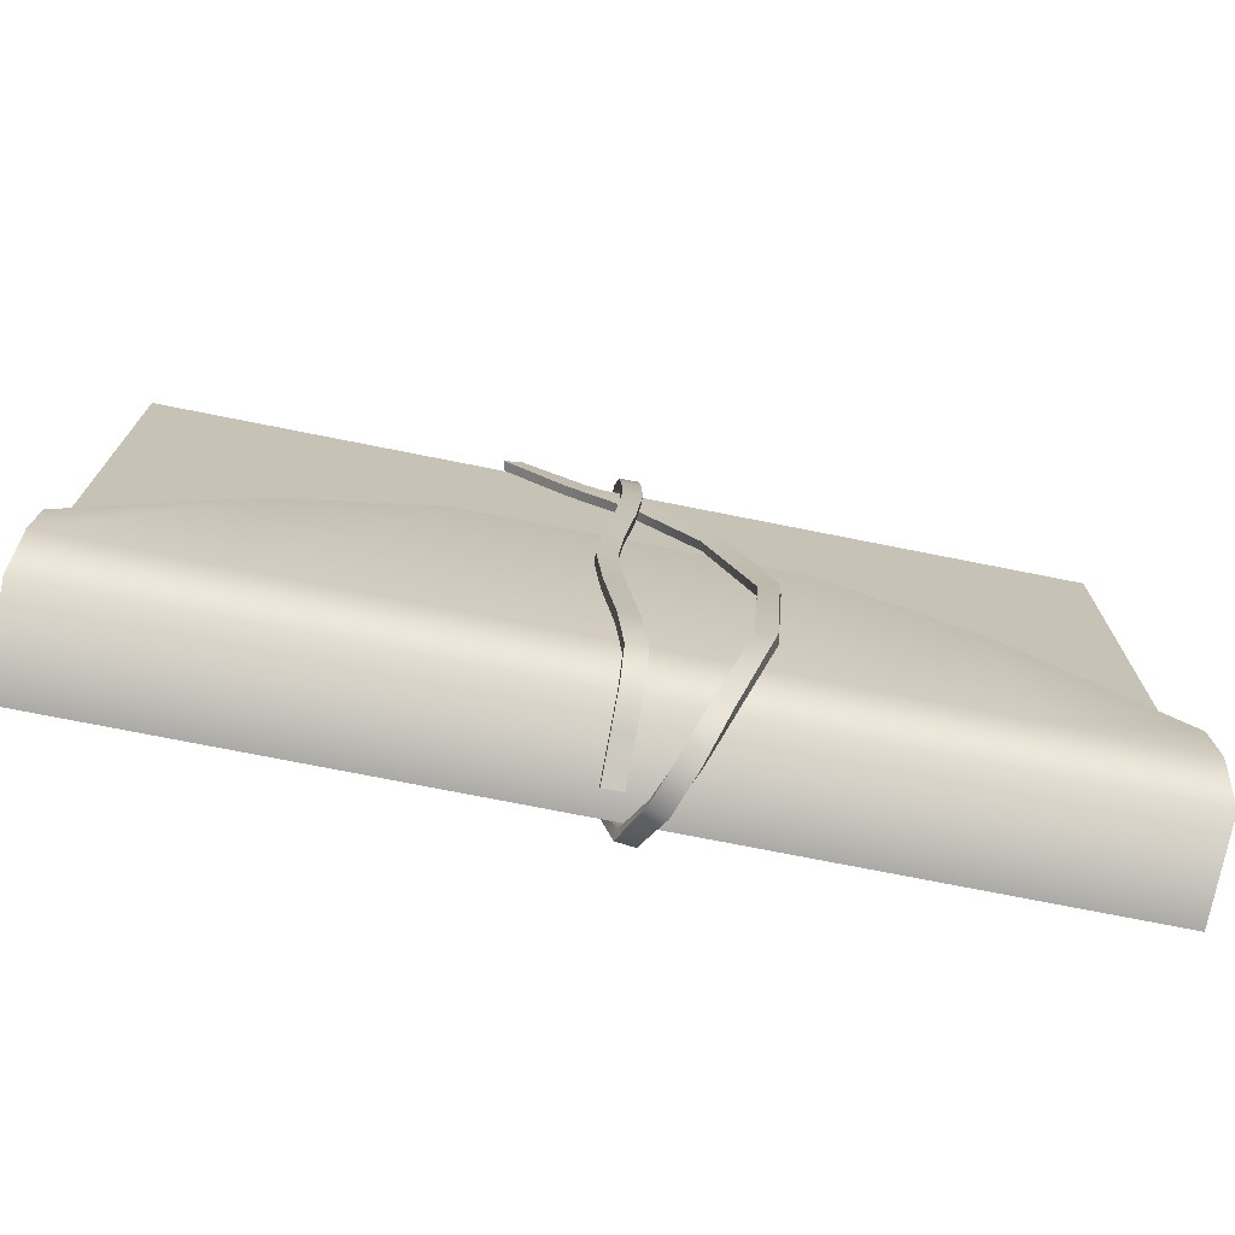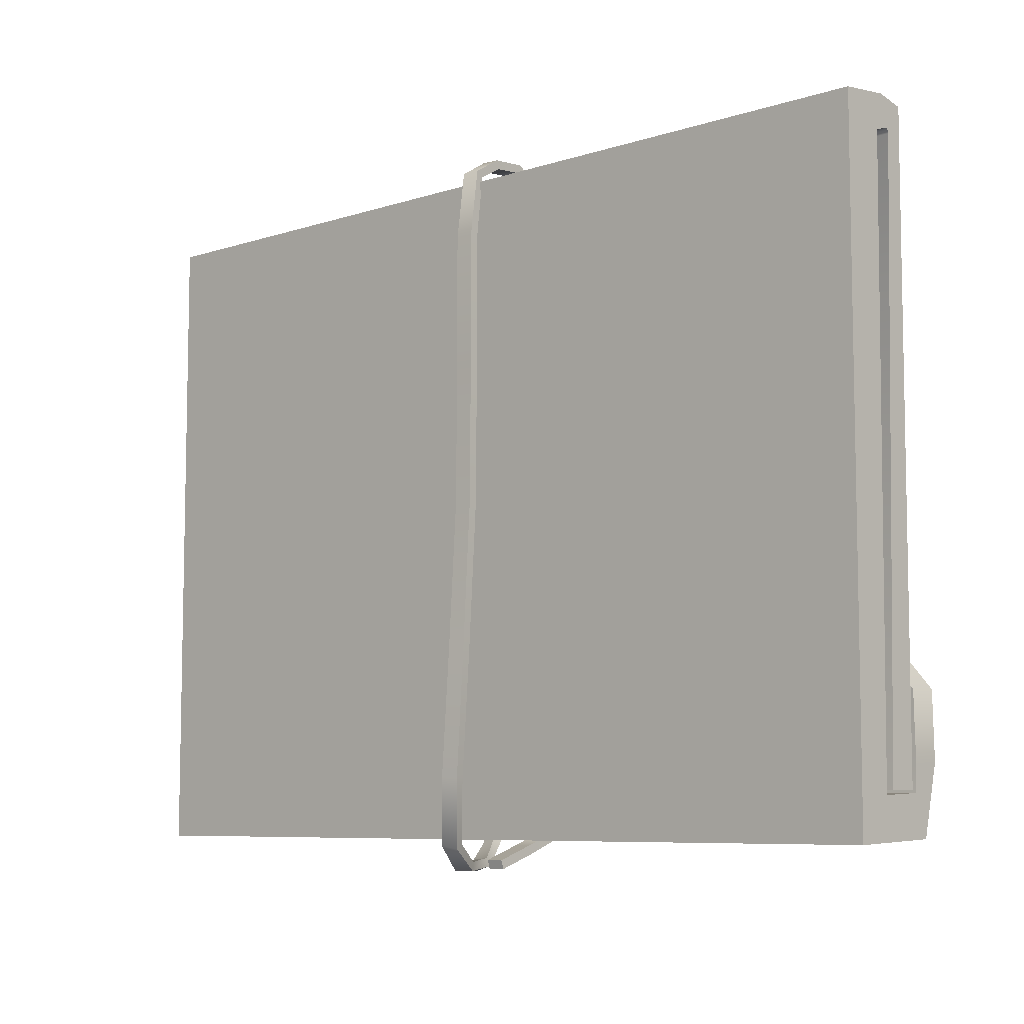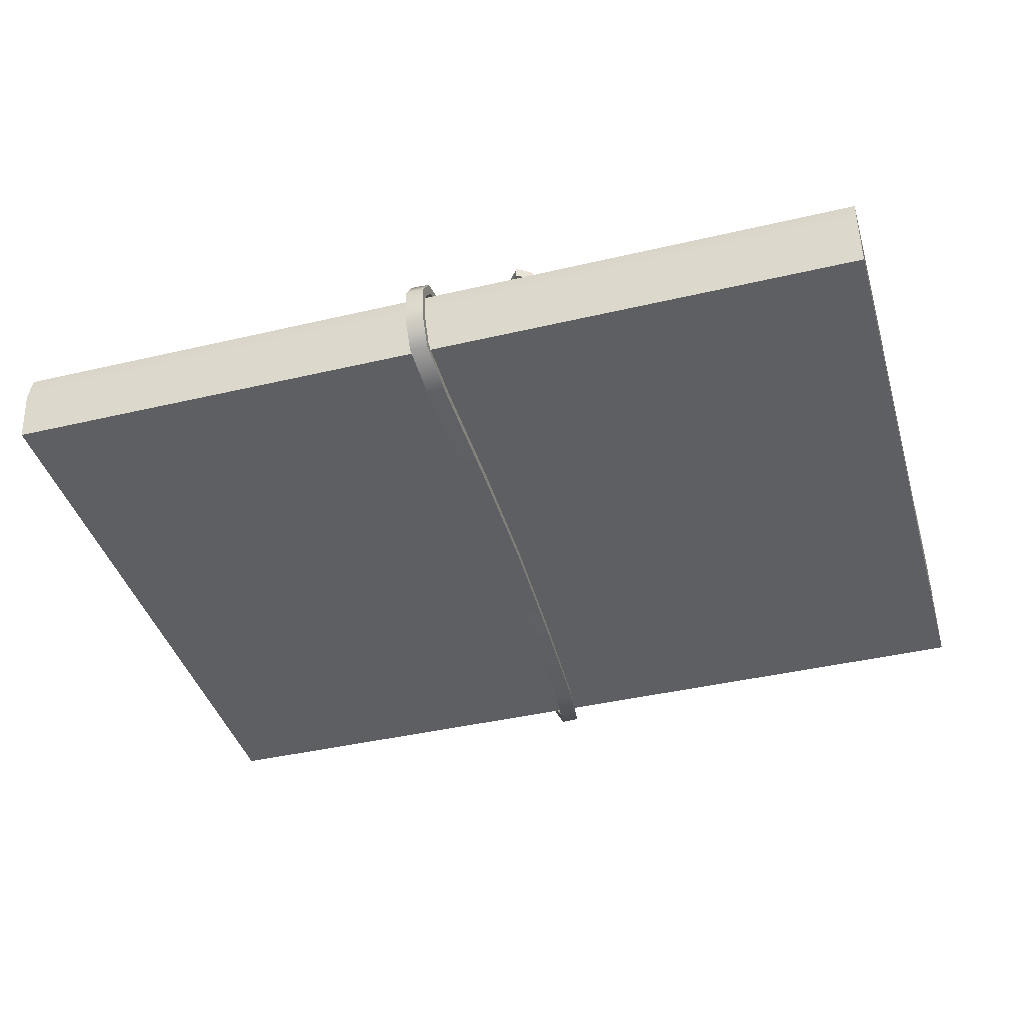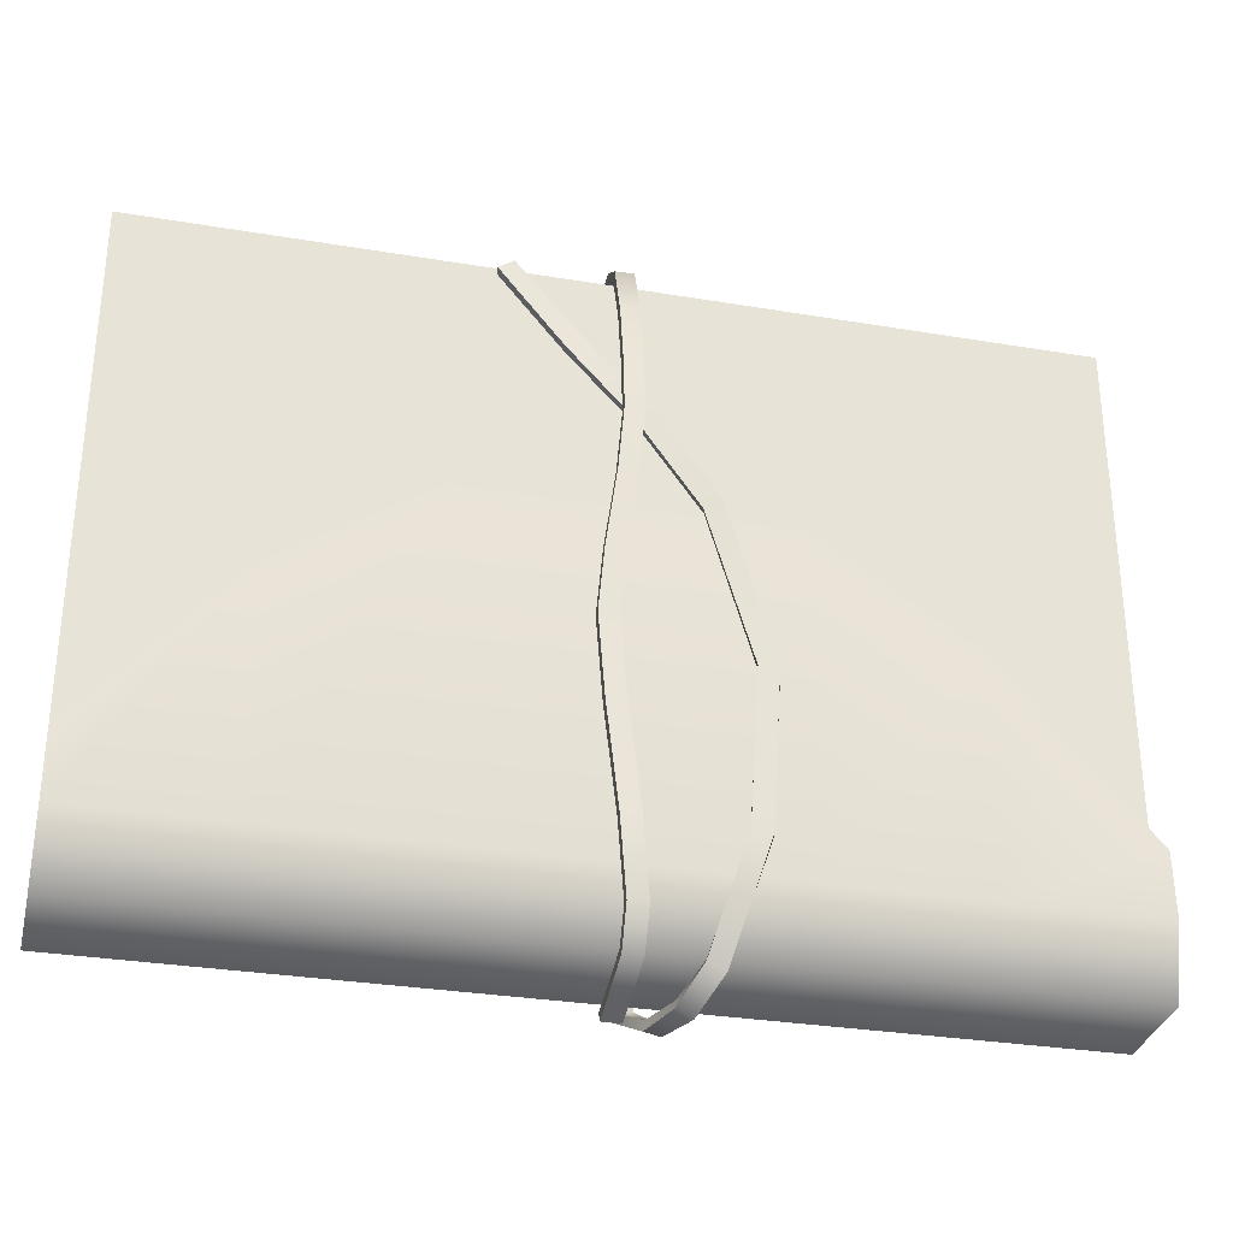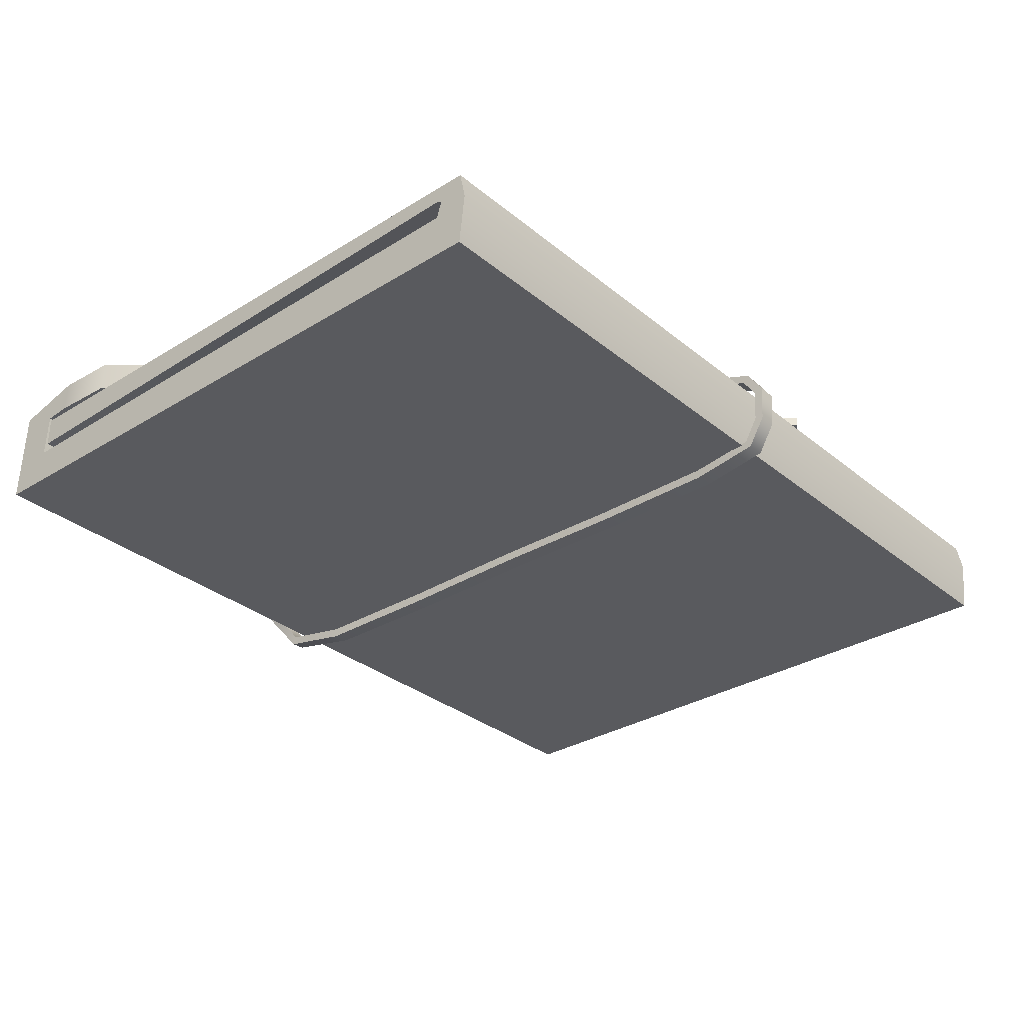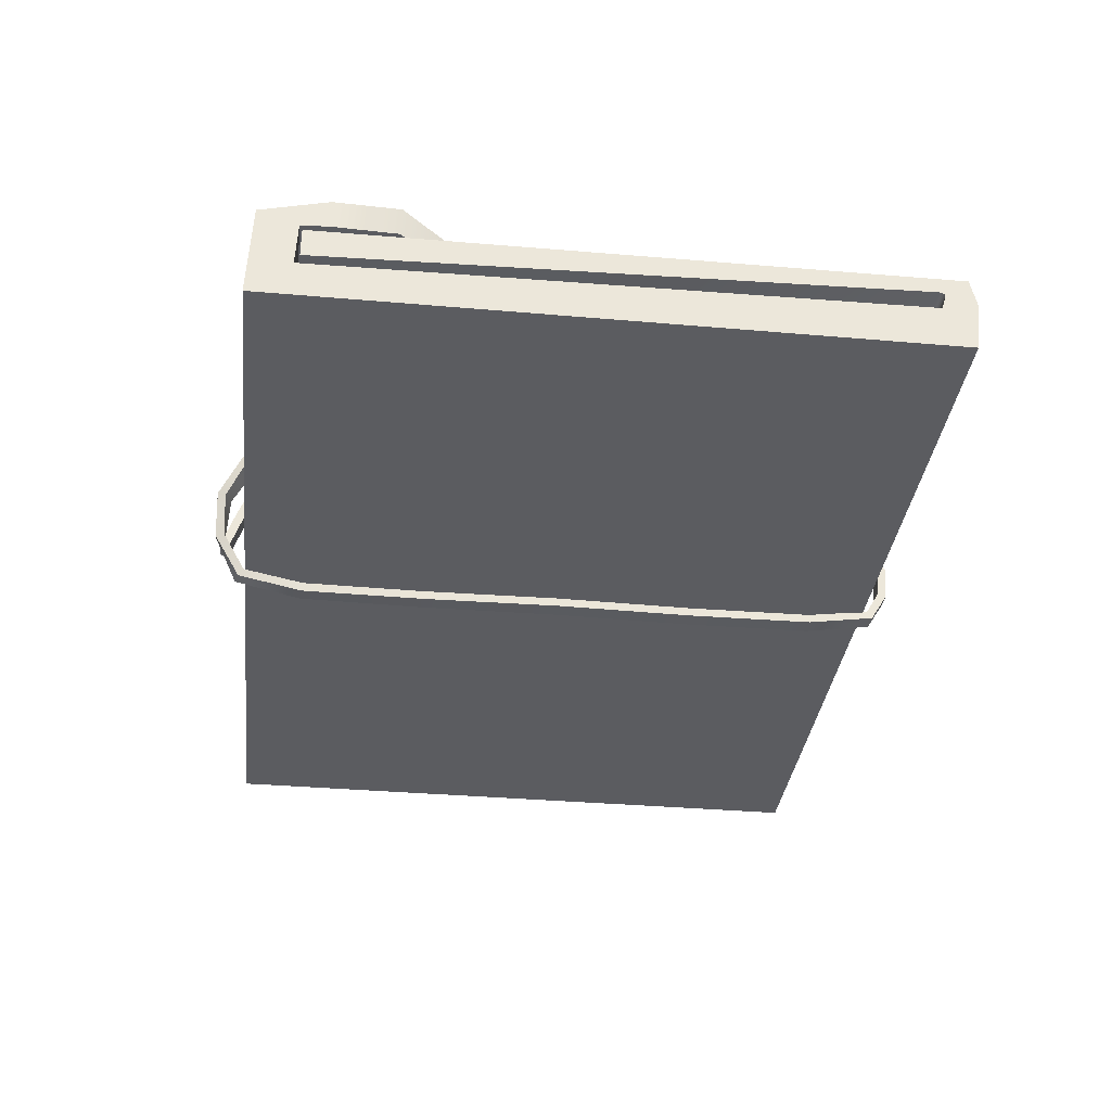
<metadata>
{"format":"obj","ext":"obj","renderer":"f3d","projection":"perspective","resolution":1024,"background":"white","views":[{"elev":-73.2,"azim":168.7,"up":"+Z"},{"elev":-7.5,"azim":42.8,"up":"+Z"},{"elev":-40.7,"azim":16.1,"up":"+Y"},{"elev":-31.0,"azim":166.5,"up":"+Z"},{"elev":-31.6,"azim":-49.0,"up":"+Y"},{"elev":-34.5,"azim":-96.7,"up":"+Y"}]}
</metadata>
<code>
o Buch
v -0.105 0.004923 -0.06512
v -0.105 -0.002077 -0.06512
v -0.105 0.01294 -0.04468
v -0.105 0.005943 -0.04493
v 0.105 0.004923 -0.06512
v 0.105 -0.002077 -0.06512
v 0.105 0.01294 -0.04468
v 0.105 0.005943 -0.04493
v -0.105 -0.01295 -0.0759
v -0.105 -0.004346 -0.06621
v 0.105 -0.01295 -0.0759
v 0.105 -0.004346 -0.06621
v -0.105 0.005504 0.07655
v 0.105 0.001414 0.06992
v -0.105 0.001725 0.06989
v 0.105 0.005504 0.07655
v -0.105 0.00647 -0.05993
v 0.105 0.01346 -0.05951
v -0.105 0.01346 -0.05951
v 0.105 0.006466 -0.05992
v -0.105 -0.002689 0.06993
v 0.105 -0.01295 0.07658
v -0.105 -0.01295 0.07658
v 0.105 -0.002689 0.06993
v 0.03619 0.01074 0.01839
v -0.03619 0.01074 0.01839
v -0.03619 0.00374 0.01814
v 0.03619 0.00374 0.01814
v -0.03619 0.004923 -0.06512
v 0.03619 0.004923 -0.06512
v 0.03619 -0.002077 -0.06512
v -0.03619 -0.002077 -0.06512
v -0.03619 -0.004346 -0.06621
v 0.03619 -0.004346 -0.06621
v 0.03619 -0.01295 -0.0759
v -0.03619 -0.01295 -0.0759
v -0.03619 0.003346 0.06975
v 0.03619 0.003333 0.06975
v 0.03619 0.005504 0.07655
v -0.03619 0.005504 0.07655
v 0.03619 0.01346 -0.05951
v -0.03619 0.01346 -0.05951
v -0.03619 0.006469 -0.05993
v 0.03619 0.006468 -0.05992
v 0.03619 -0.01295 0.07658
v -0.03619 -0.01295 0.07658
v -0.03619 -0.002689 0.06993
v 0.03619 -0.002689 0.06993
v -0.105 -0.001034 0.0779
v 0.105 0.001032 0.07107
v -0.105 0.001063 0.07103
v 0.105 -0.001034 0.0779
v -0.03619 -0.001043 0.07791
v 0.03619 -0.001034 0.0779
v 0.03619 0.001063 0.07103
v -0.03619 0.001063 0.07103
v -0.105 0.009431 -0.07499
v 0.105 0.005952 -0.06578
v -0.105 0.005955 -0.06579
v 0.105 0.009431 -0.07499
v -0.03619 0.009431 -0.07499
v 0.03619 0.009431 -0.07499
v 0.03619 0.005952 -0.06578
v -0.03619 0.005952 -0.06578
v 0.07059 0.004537 -0.004676
v 0.07059 0.004923 -0.06512
v 0.07059 -0.004346 -0.06621
v 0.07059 0.002494 0.06982
v 0.07059 0.006485 -0.05993
v 0.07059 -0.002689 0.06993
v 0.07059 0.01153 -0.004431
v 0.07059 -0.002077 -0.06512
v 0.07059 -0.01295 -0.0759
v 0.07059 0.005504 0.07655
v 0.07059 0.01346 -0.05951
v 0.07059 -0.01295 0.07658
v 0.07059 0.001047 0.07105
v 0.07059 -0.001034 0.0779
v 0.07059 0.005952 -0.06578
v 0.07059 0.009431 -0.07499
v -0.07059 0.01153 -0.004431
v -0.07059 -0.002077 -0.06512
v -0.07059 -0.01295 -0.0759
v -0.07059 0.005504 0.07655
v -0.07059 0.01346 -0.05951
v -0.07059 -0.01295 0.07658
v -0.07059 0.004537 -0.004676
v -0.07059 0.004923 -0.06512
v -0.07059 -0.004346 -0.06621
v -0.07059 0.002626 0.06981
v -0.07059 0.006469 -0.05993
v -0.07059 -0.002689 0.06993
v -0.07059 -0.001038 0.0779
v -0.07059 0.001063 0.07103
v -0.07059 0.009431 -0.07499
v -0.07059 0.005952 -0.06578
v 0.001946 -0.00499 -0.08259
v -0.002314 -0.00499 -0.08259
v 0.001946 0.004288 -0.07943
v -0.002314 0.004288 -0.07943
v 0.001946 0.0119 -0.07653
v -0.002314 0.0119 -0.07653
v 0.001945 0.01589 -0.06802
v -0.002312 0.01598 -0.06788
v 0.003254 0.01597 -0.05056
v -0.000988 0.01608 -0.05018
v 0.0057 0.01484 -0.02681
v 0.001458 0.01495 -0.02644
v 0.007025 0.01421 -0.007876
v 0.002766 0.01433 -0.007918
v 0.005694 0.01457 0.006952
v 0.001463 0.01468 0.00647
v 0.003249 0.01497 0.02488
v -0.000983 0.01508 0.0244
v 0.001944 0.01498 0.03963
v -0.002311 0.01509 0.03945
v 0.001946 0.01396 0.05233
v -0.002313 0.01405 0.05234
v 0.001946 0.01128 0.06637
v -0.002313 0.01137 0.0664
v 0.001946 0.006528 0.07964
v -0.002313 0.006601 0.0797
v 0.001946 0.000824 0.08348
v -0.002313 0.000848 0.08357
v 0.001946 -0.007418 0.08295
v -0.002313 -0.007446 0.08304
v 0.001946 -0.01402 0.07893
v -0.002313 -0.01412 0.07896
v 0.002135 -0.0163 0.06316
v -0.002123 -0.01643 0.06313
v 0.002325 -0.01646 0.03313
v -0.001933 -0.01658 0.03314
v 0.001945 -0.01635 8.1e-05
v -0.002312 -0.01647 0.000169
v 0.000992 -0.01728 -0.03252
v -0.003255 -0.01757 -0.03236
v -0.000366 -0.01787 -0.0622
v -0.004587 -0.01834 -0.06186
v -0.002452 -0.0156 -0.07802
v -0.006557 -0.01638 -0.0772
v -0.006397 -0.006369 -0.08318
v -0.01036 -0.00794 -0.08327
v -0.009883 0.003252 -0.08227
v -0.01379 0.002157 -0.08357
v -0.01372 0.01135 -0.07602
v -0.01758 0.01159 -0.07781
v -0.02089 0.01741 -0.05215
v -0.02496 0.01834 -0.05299
v -0.02359 0.01595 -0.01665
v -0.02763 0.01722 -0.01621
v -0.01425 0.01334 0.01886
v -0.01784 0.01484 0.02058
v -0.00082 0.01208 0.03894
v -0.004121 0.01304 0.04146
v 0.01289 0.009949 0.05592
v 0.009568 0.01041 0.05855
v 0.02695 0.008169 0.07485
v 0.02339 0.008165 0.07719
v 0.001946 -0.005667 -0.0806
v -0.002314 -0.005667 -0.0806
v 0.001946 0.003576 -0.07745
v -0.002314 0.003576 -0.07745
v 0.001945 0.01048 -0.07499
v -0.002315 0.01048 -0.07499
v 0.001919 0.01384 -0.06756
v -0.002338 0.01393 -0.06741
v 0.0032 0.01387 -0.0506
v -0.001042 0.01398 -0.05022
v 0.00564 0.01274 -0.02689
v 0.001397 0.01285 -0.02652
v 0.006965 0.01211 -0.007886
v 0.002707 0.01223 -0.007928
v 0.005634 0.01247 0.006994
v 0.001403 0.01258 0.006512
v 0.003191 0.01287 0.02489
v -0.001041 0.01298 0.02441
v 0.001893 0.01288 0.03955
v -0.002362 0.01299 0.03936
v 0.0019 0.01188 0.05205
v -0.002359 0.01197 0.05206
v 0.0019 0.009256 0.06582
v -0.002359 0.009346 0.06585
v 0.001899 0.004871 0.07835
v -0.00236 0.004945 0.07841
v 0.001899 0.000275 0.08145
v -0.00236 0.0003 0.08154
v 0.001901 -0.006786 0.08095
v -0.002358 -0.006814 0.08104
v 0.001892 -0.01227 0.07777
v -0.002367 -0.01237 0.07781
v 0.002077 -0.01421 0.063
v -0.002181 -0.01434 0.06297
v 0.002265 -0.01436 0.03313
v -0.001993 -0.01448 0.03314
v 0.001863 -0.01425 5.3e-05
v -0.002394 -0.01437 0.000141
v 0.000846 -0.01519 -0.03257
v -0.003401 -0.01548 -0.03241
v -0.000594 -0.01579 -0.06206
v -0.004815 -0.01625 -0.06172
v -0.002682 -0.01386 -0.07686
v -0.006787 -0.01465 -0.07604
v -0.006638 -0.005894 -0.08114
v -0.0106 -0.007466 -0.08124
v -0.0103 0.002485 -0.08036
v -0.01421 0.00139 -0.08166
v -0.01421 0.009595 -0.07497
v -0.01806 0.009836 -0.07676
v -0.02138 0.01538 -0.052
v -0.02545 0.0163 -0.05285
v -0.02421 0.01394 -0.01668
v -0.02825 0.01521 -0.01624
v -0.01489 0.01134 0.019
v -0.01848 0.01284 0.02072
v -0.001314 0.01004 0.03908
v -0.004615 0.01101 0.04159
v 0.01259 0.007872 0.05591
v 0.009264 0.008336 0.05853
v 0.02675 0.00608 0.07477
v 0.0232 0.006076 0.07711
f 19 17 4 3
f 71 65 8 7
f 16 14 6 5
f 88 82 2 1
f 74 16 5 66
f 90 15 2 82
f 96 59 10 89
f 80 60 11 73
f 60 58 12 11
f 23 21 10 9
f 1 2 15 13
f 94 51 15 90
f 78 52 16 74
f 52 50 14 16
f 7 8 20 18
f 71 7 18 75
f 87 4 17 91
f 57 59 17 19
f 11 12 24 22
f 73 11 22 76
f 89 10 21 92
f 49 51 21 23
f 67 34 48 70
f 34 33 47 48
f 83 36 46 86
f 36 35 45 46
f 65 28 44 69
f 28 27 43 44
f 81 26 42 85
f 26 25 41 42
f 93 53 40 84
f 53 54 39 40
f 77 55 38 68
f 55 56 37 38
f 95 61 36 83
f 61 62 35 36
f 79 63 34 67
f 63 64 33 34
f 68 38 31 72
f 38 37 32 31
f 84 40 29 88
f 40 39 30 29
f 66 72 31 30
f 30 31 32 29
f 81 87 27 26
f 26 27 28 25
f 48 47 56 55
f 70 48 55 77
f 46 45 54 53
f 86 46 53 93
f 13 15 51 49
f 22 24 50 52
f 76 22 52 78
f 92 21 51 94
f 44 43 64 63
f 69 44 63 79
f 42 41 62 61
f 85 42 61 95
f 9 10 59 57
f 18 20 58 60
f 75 18 60 80
f 91 17 59 96
f 41 75 80 62
f 20 69 79 58
f 45 76 78 54
f 24 70 77 50
f 5 6 72 66
f 14 68 72 6
f 58 79 67 12
f 50 77 68 14
f 8 65 69 20
f 12 67 70 24
f 35 73 76 45
f 25 71 75 41
f 54 78 74 39
f 62 80 73 35
f 39 74 66 30
f 25 28 65 71
f 43 91 96 64
f 19 85 95 57
f 47 92 94 56
f 23 86 93 49
f 3 4 87 81
f 13 84 88 1
f 57 95 83 9
f 49 93 84 13
f 3 81 85 19
f 9 83 86 23
f 33 89 92 47
f 27 87 91 43
f 56 94 90 37
f 64 96 89 33
f 37 90 82 32
f 29 32 82 88
f 98 100 99 97
f 100 102 101 99
f 102 104 103 101
f 104 106 105 103
f 106 108 107 105
f 108 110 109 107
f 110 112 111 109
f 112 114 113 111
f 114 116 115 113
f 116 118 117 115
f 118 120 119 117
f 120 122 121 119
f 122 124 123 121
f 124 126 125 123
f 126 128 127 125
f 128 130 129 127
f 130 132 131 129
f 132 134 133 131
f 134 136 135 133
f 136 138 137 135
f 138 140 139 137
f 140 142 141 139
f 142 144 143 141
f 144 146 145 143
f 146 148 147 145
f 148 150 149 147
f 150 152 151 149
f 152 154 153 151
f 154 156 155 153
f 156 158 157 155
f 160 159 161 162
f 162 161 163 164
f 164 163 165 166
f 166 165 167 168
f 168 167 169 170
f 170 169 171 172
f 172 171 173 174
f 174 173 175 176
f 176 175 177 178
f 178 177 179 180
f 180 179 181 182
f 182 181 183 184
f 184 183 185 186
f 186 185 187 188
f 188 187 189 190
f 190 189 191 192
f 192 191 193 194
f 194 193 195 196
f 196 195 197 198
f 198 197 199 200
f 200 199 201 202
f 202 201 203 204
f 204 203 205 206
f 206 205 207 208
f 208 207 209 210
f 210 209 211 212
f 212 211 213 214
f 214 213 215 216
f 216 215 217 218
f 218 217 219 220
f 141 143 205 203
f 152 150 212 214
f 147 149 211 209
f 112 110 172 174
f 101 103 165 163
f 133 135 197 195
f 127 129 191 189
f 114 112 174 176
f 155 157 219 217
f 134 132 194 196
f 122 120 182 184
f 110 108 170 172
f 104 102 164 166
f 113 115 177 175
f 149 151 213 211
f 111 113 175 173
f 143 145 207 205
f 140 138 200 202
f 121 123 185 183
f 116 114 176 178
f 150 148 210 212
f 103 105 167 165
f 135 137 199 197
f 124 122 184 186
f 158 156 218 220
f 138 136 198 200
f 115 117 179 177
f 102 100 162 164
f 105 107 169 167
f 137 139 201 199
f 123 125 187 185
f 151 153 215 213
f 132 130 192 194
f 108 106 168 170
f 154 152 214 216
f 130 128 190 192
f 117 119 181 179
f 107 109 171 169
f 106 104 166 168
f 139 141 203 201
f 120 118 180 182
f 148 146 208 210
f 97 99 161 159
f 129 131 193 191
f 156 154 216 218
f 100 98 160 162
f 144 142 204 206
f 125 127 189 187
f 119 121 183 181
f 98 97 159 160
f 145 147 209 207
f 146 144 206 208
f 99 101 163 161
f 142 140 202 204
f 136 134 196 198
f 131 133 195 193
f 128 126 188 190
f 118 116 178 180
f 157 158 220 219
f 153 155 217 215
f 126 124 186 188
f 109 111 173 171

</code>
